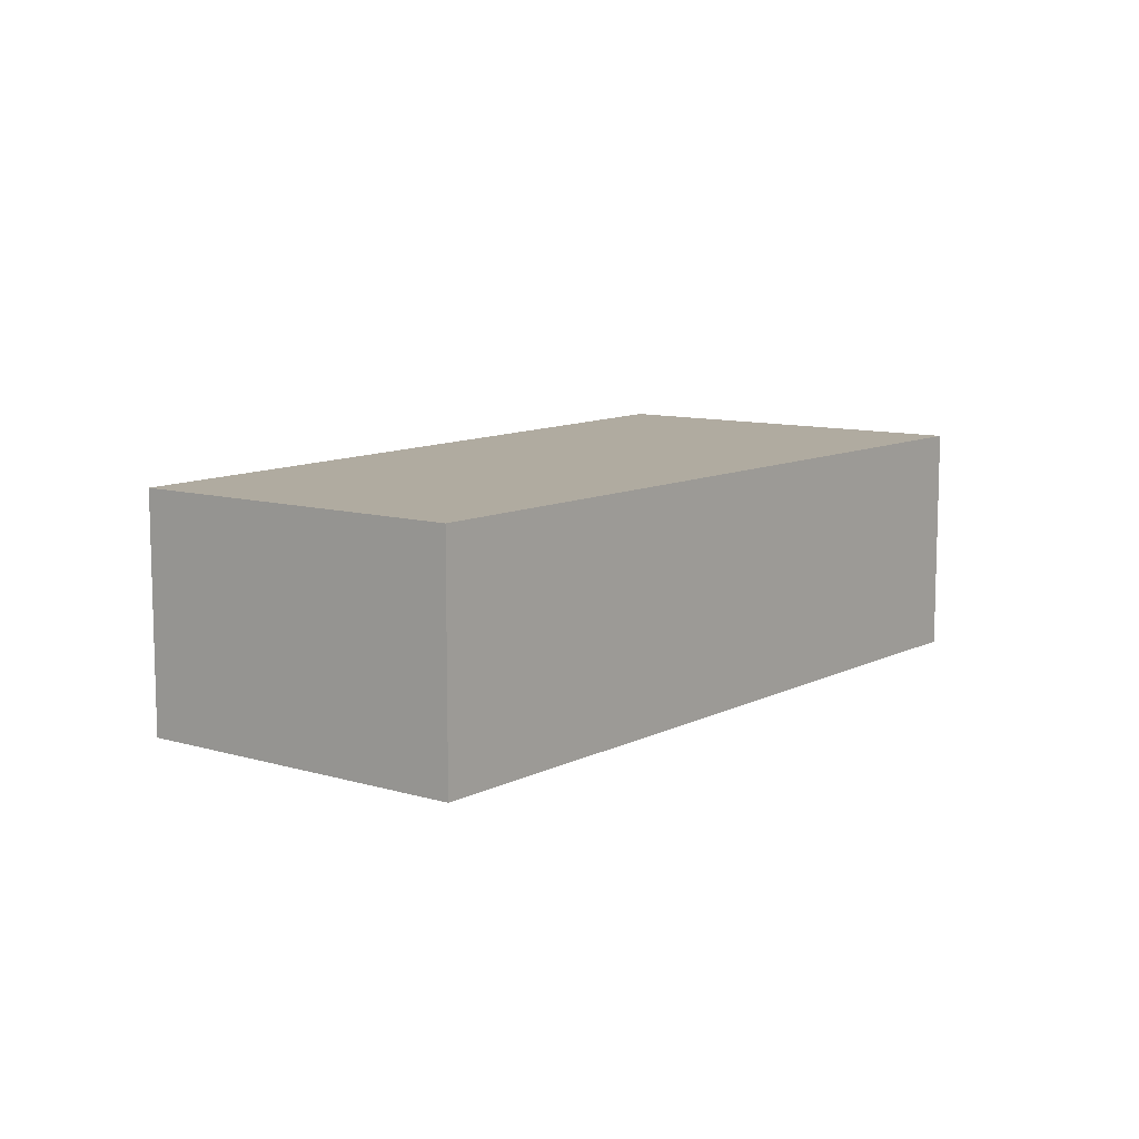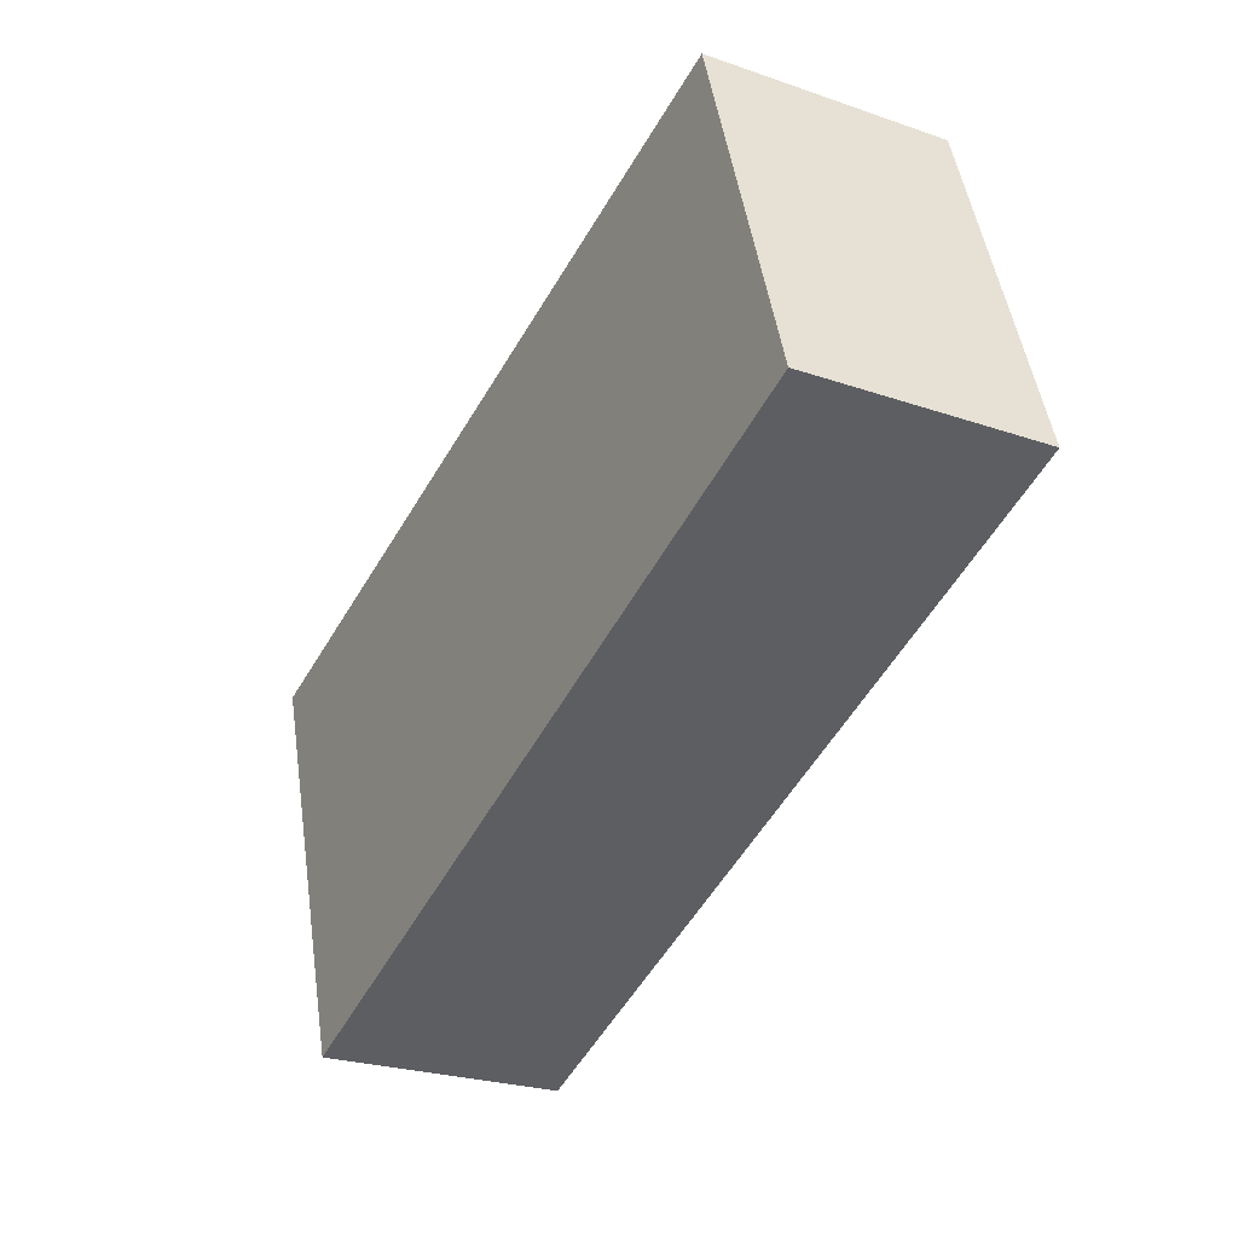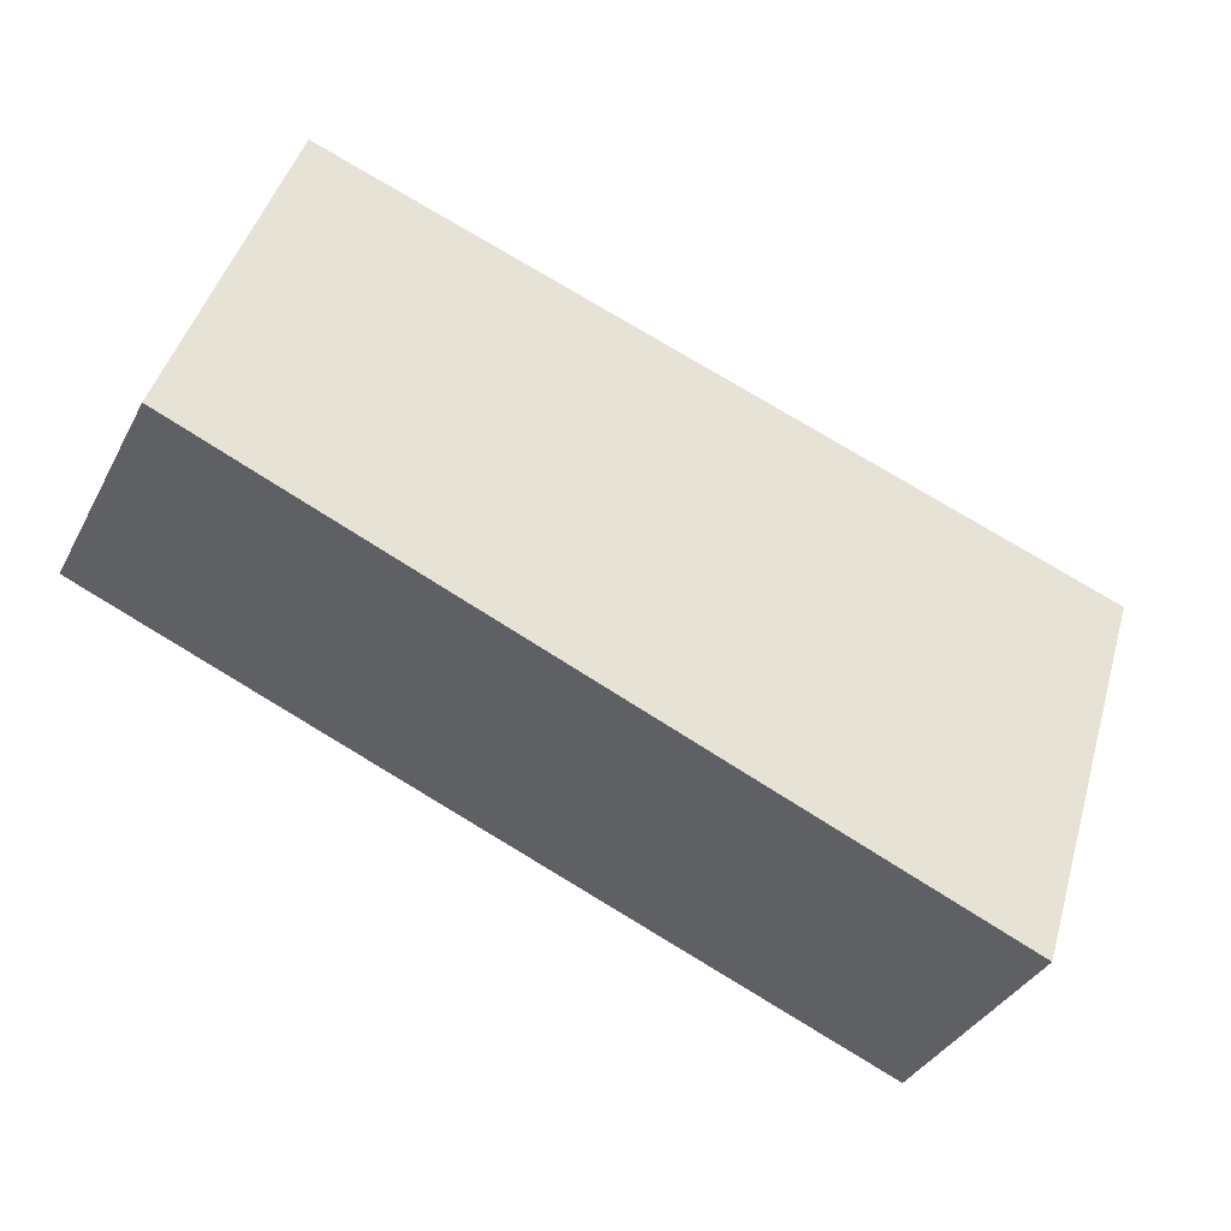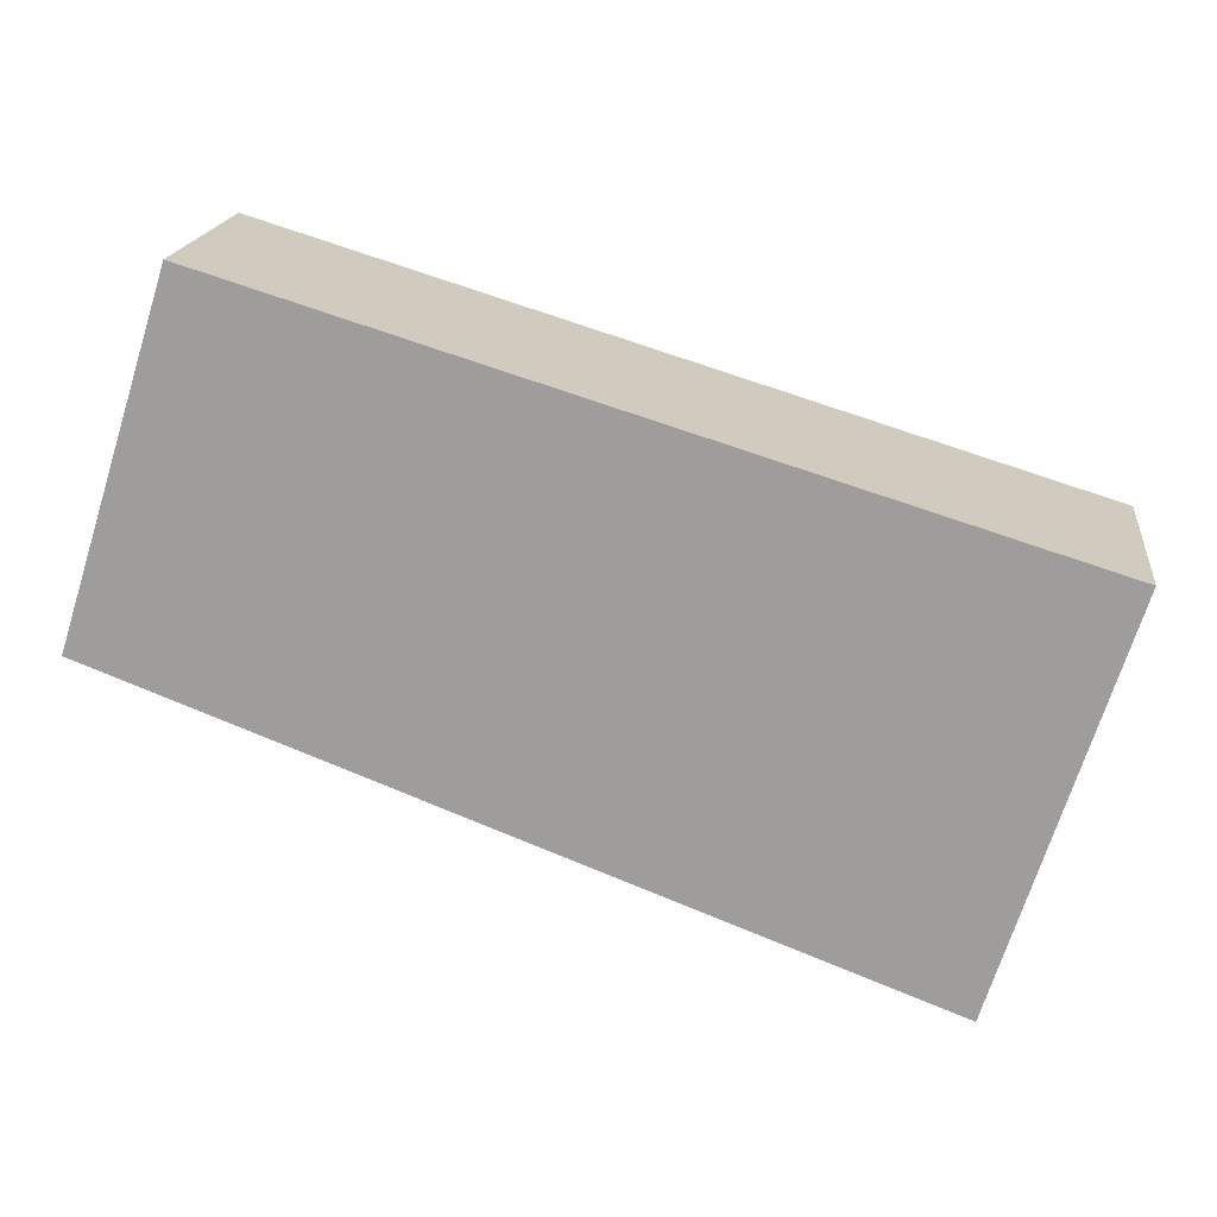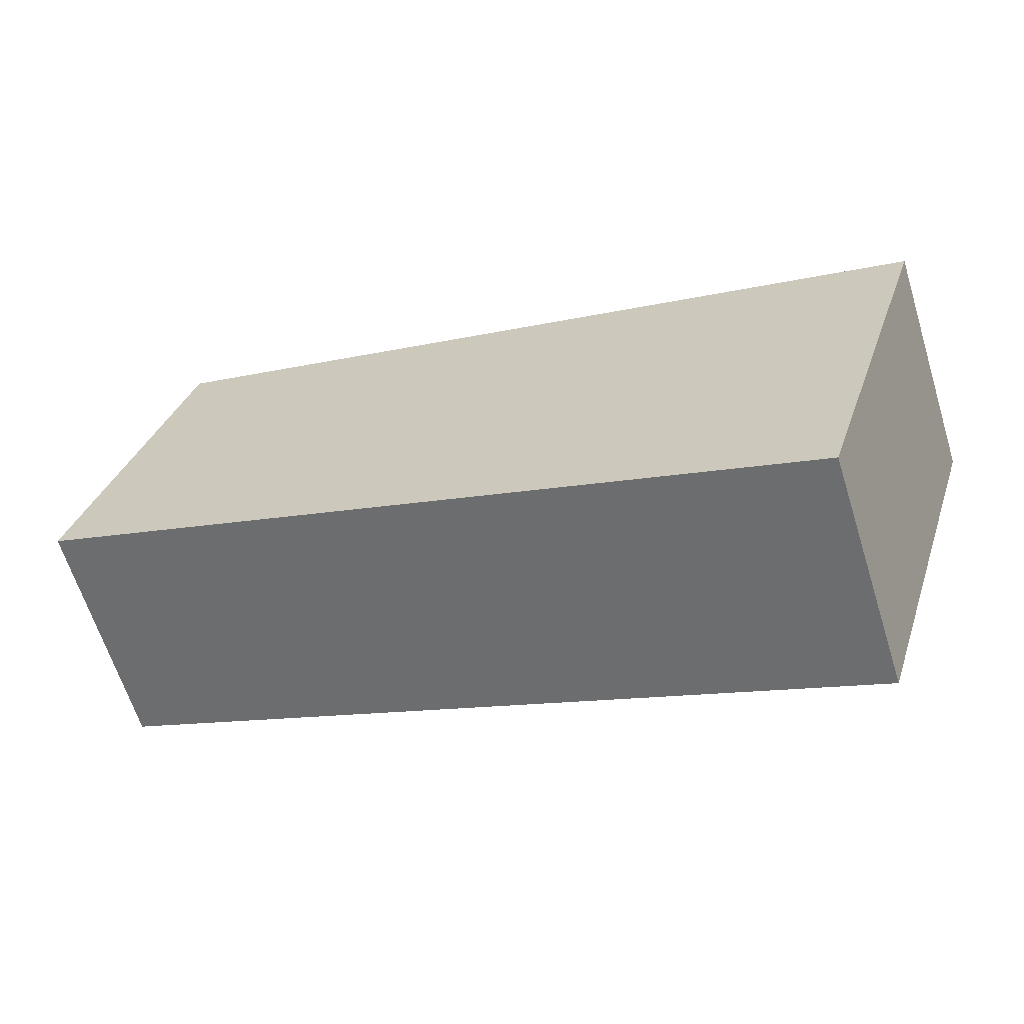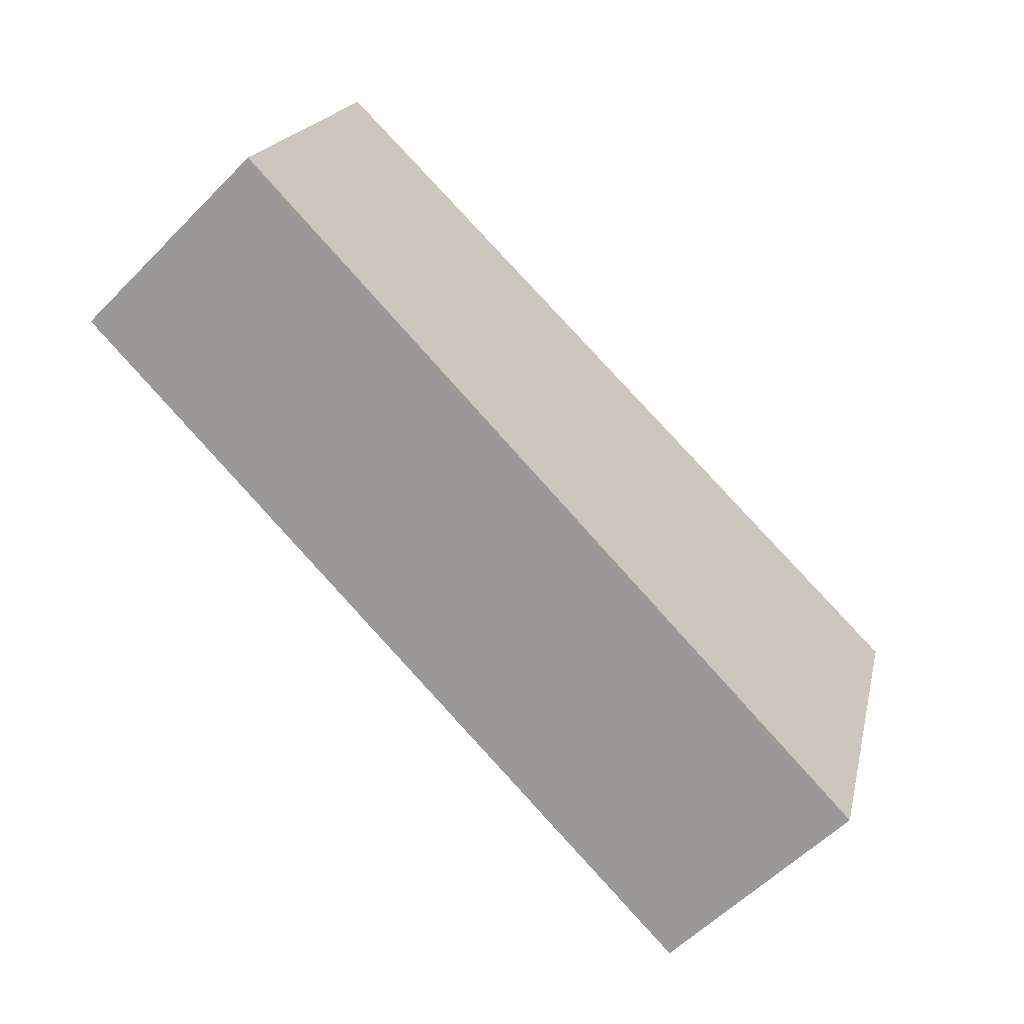
<metadata>
{"format":"obj","ext":"obj","renderer":"f3d","projection":"perspective","resolution":1024,"background":"white","views":[{"elev":9.8,"azim":-34.9,"up":"+Y"},{"elev":-25.3,"azim":-119.0,"up":"+Z"},{"elev":-36.9,"azim":-25.2,"up":"+Z"},{"elev":18.1,"azim":6.8,"up":"+Z"},{"elev":-63.7,"azim":17.3,"up":"+Z"},{"elev":-58.3,"azim":-44.0,"up":"+Z"}]}
</metadata>
<code>
v  8.979 2.342 0.758
v  5.936 2.342 1.915
v  9.044 2.342 0.963
v  7.801 2.342 -2.966
v  0 2.342 1.434e-16
v  1.076 2.342 3.403
v  1.076 -2.084e-16 3.403
v  5.936 -1.173e-16 1.915
v  9.044 -5.897e-17 0.963
v  7.801 1.816e-16 -2.966
v  8.979 -4.641e-17 0.758
v  0 0 0
g defaultobject
f 1 2 3
f 2 1 4
f 2 4 5
f 2 5 6
f 7 2 6
f 2 7 8
f 2 8 3
f 3 8 9
f 9 1 3
f 1 9 4
f 4 9 10
f 10 9 11
f 10 5 4
f 5 10 12
f 12 6 5
f 6 12 7
f 8 11 9
f 11 8 10
f 10 8 12
f 12 8 7

</code>
